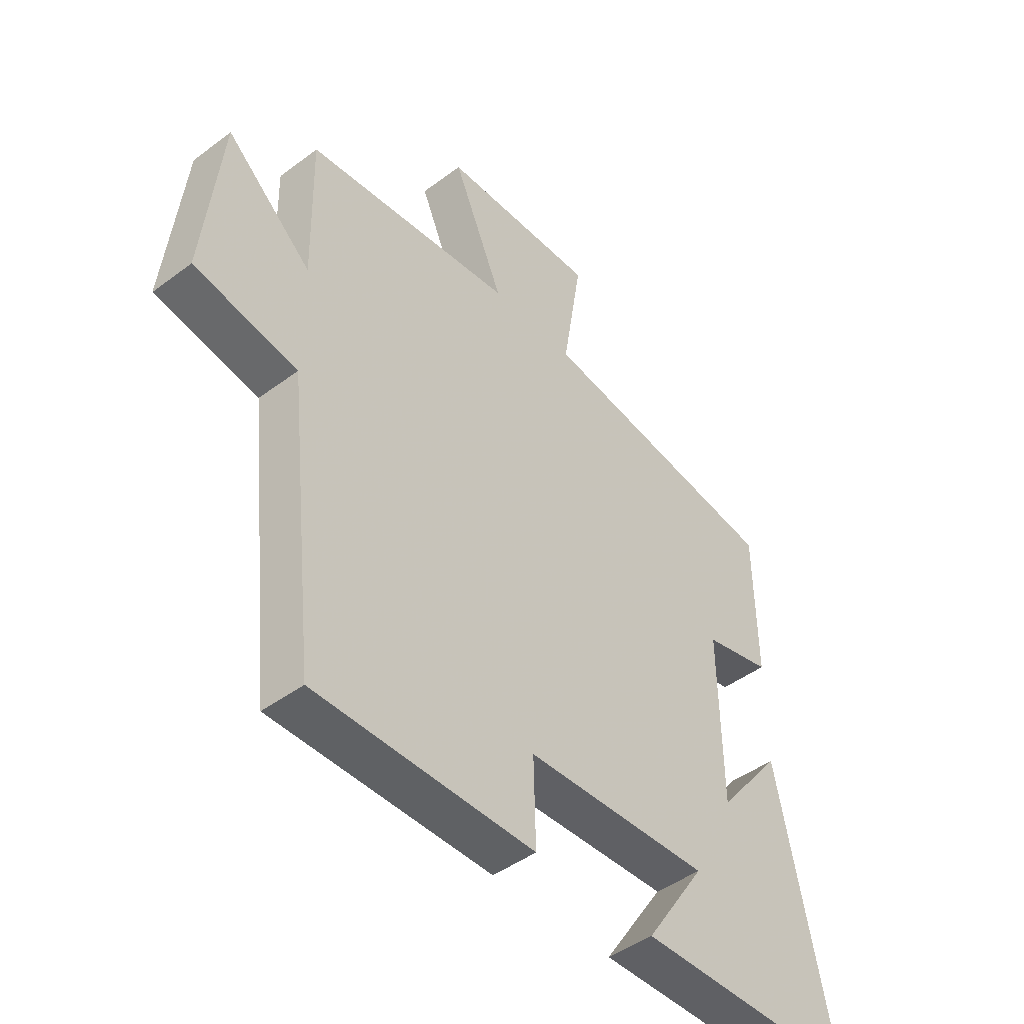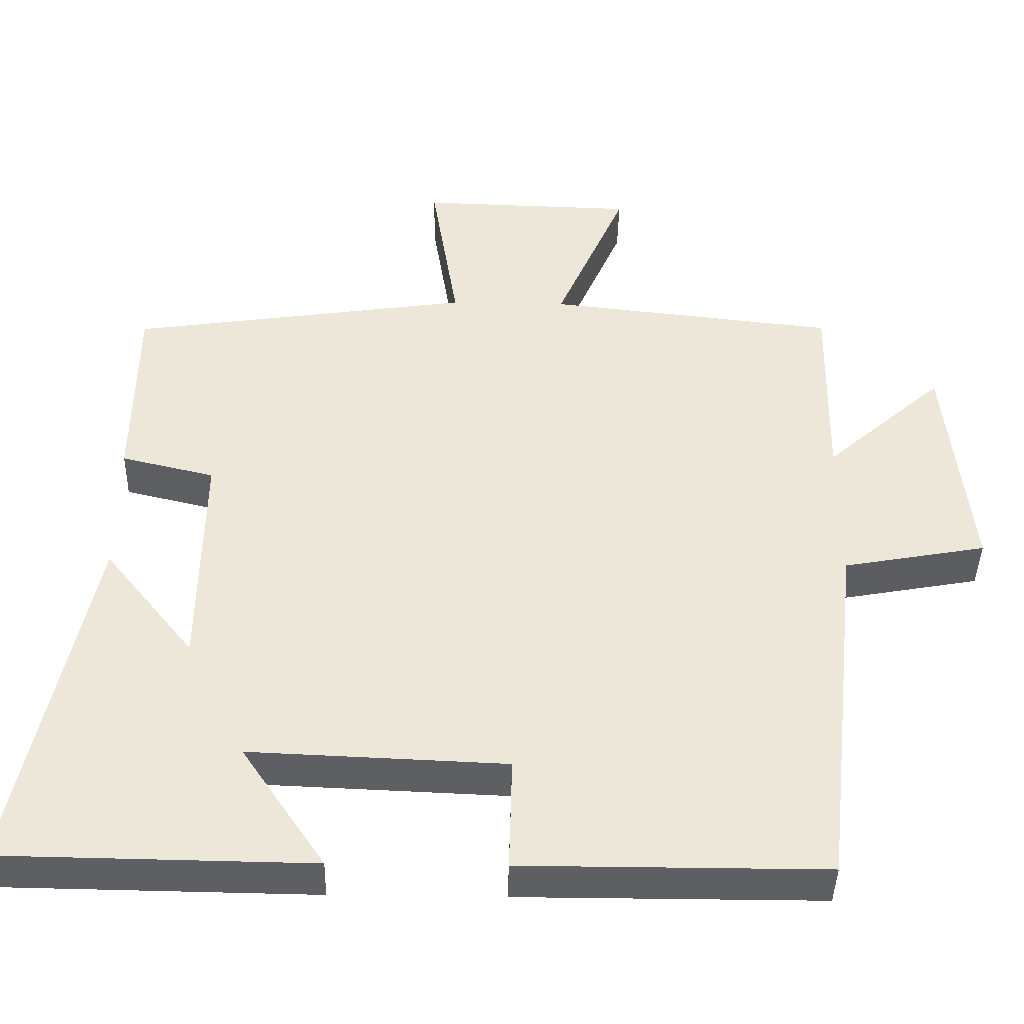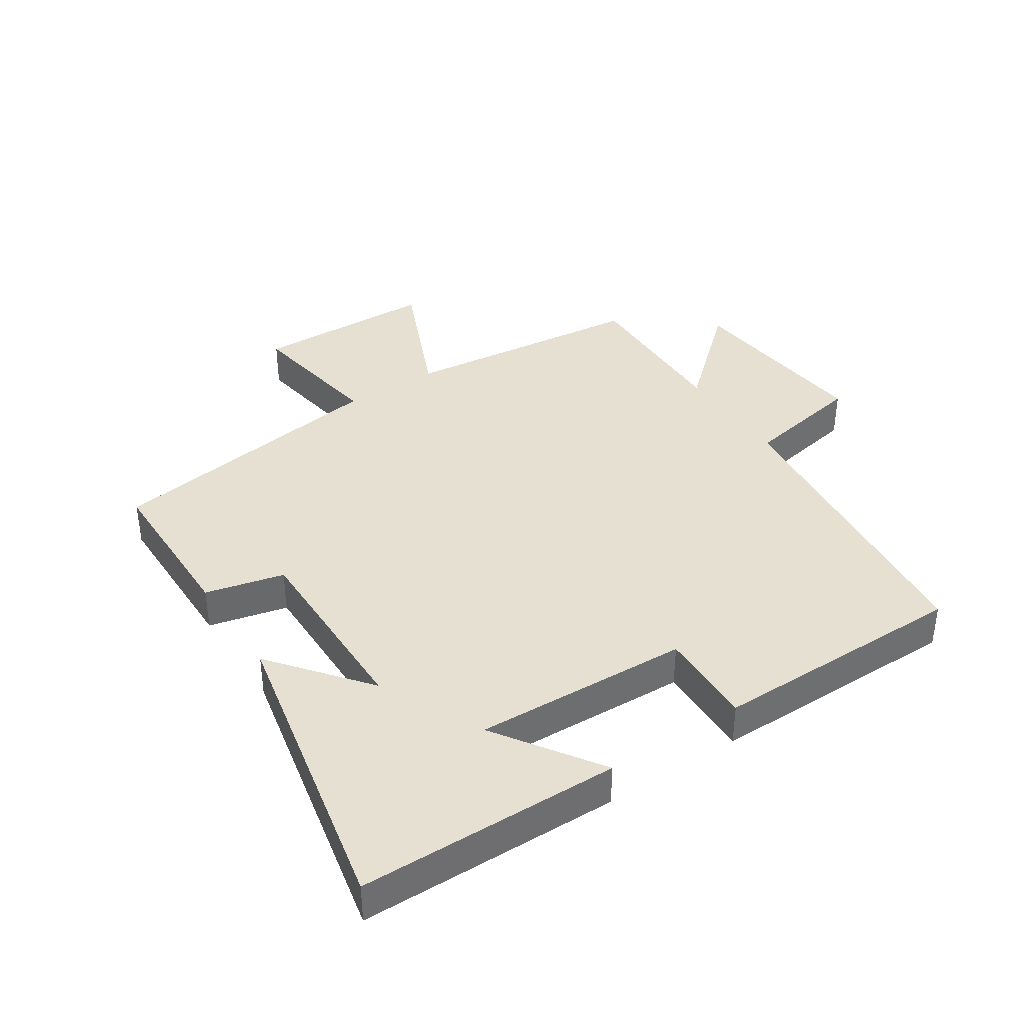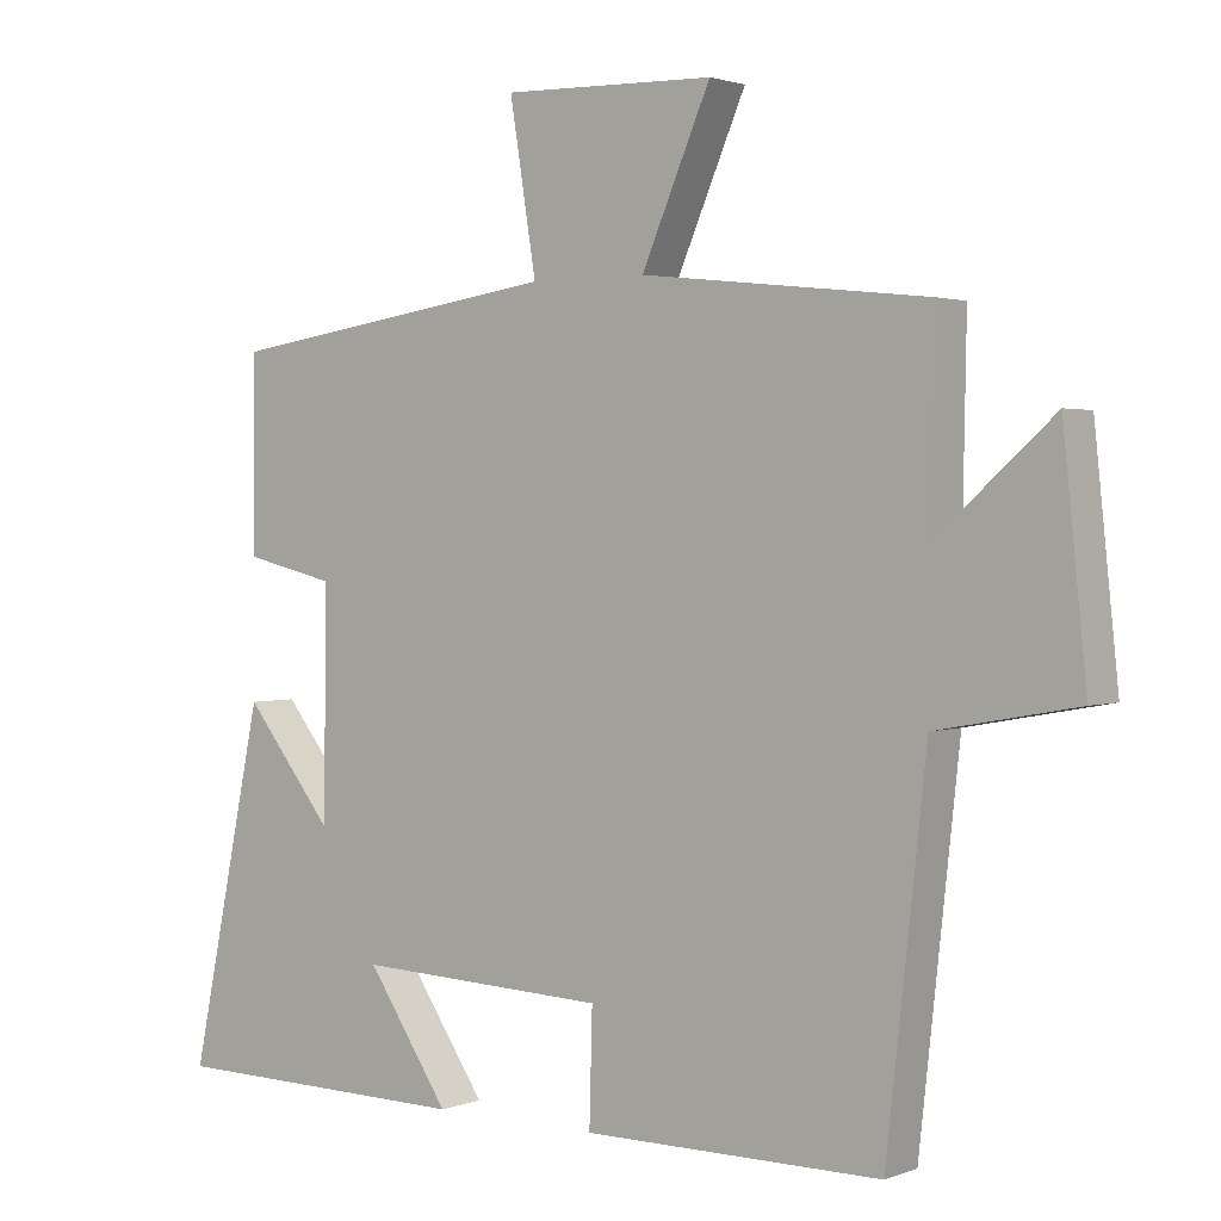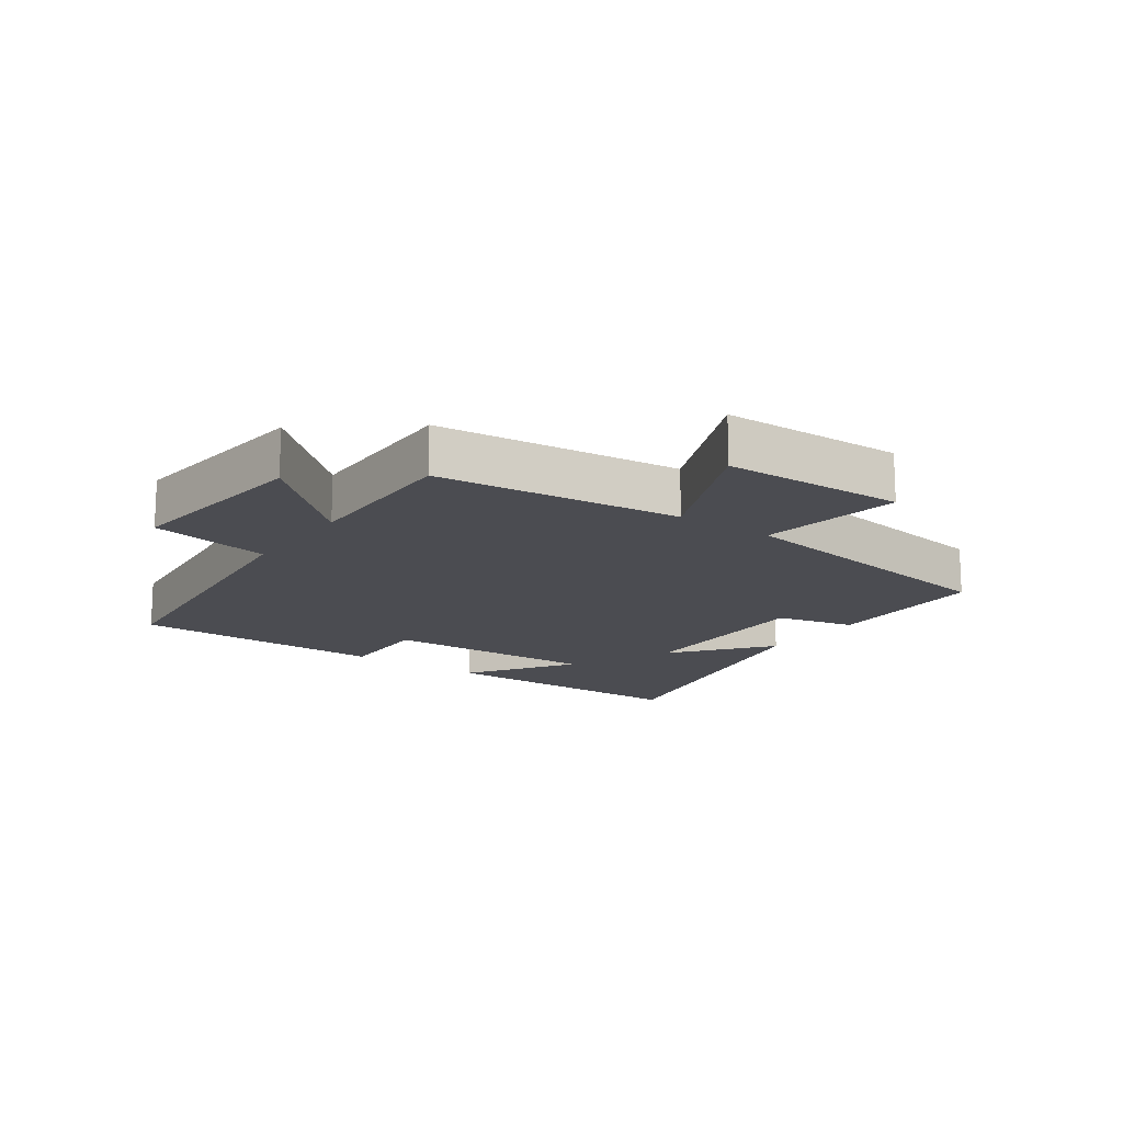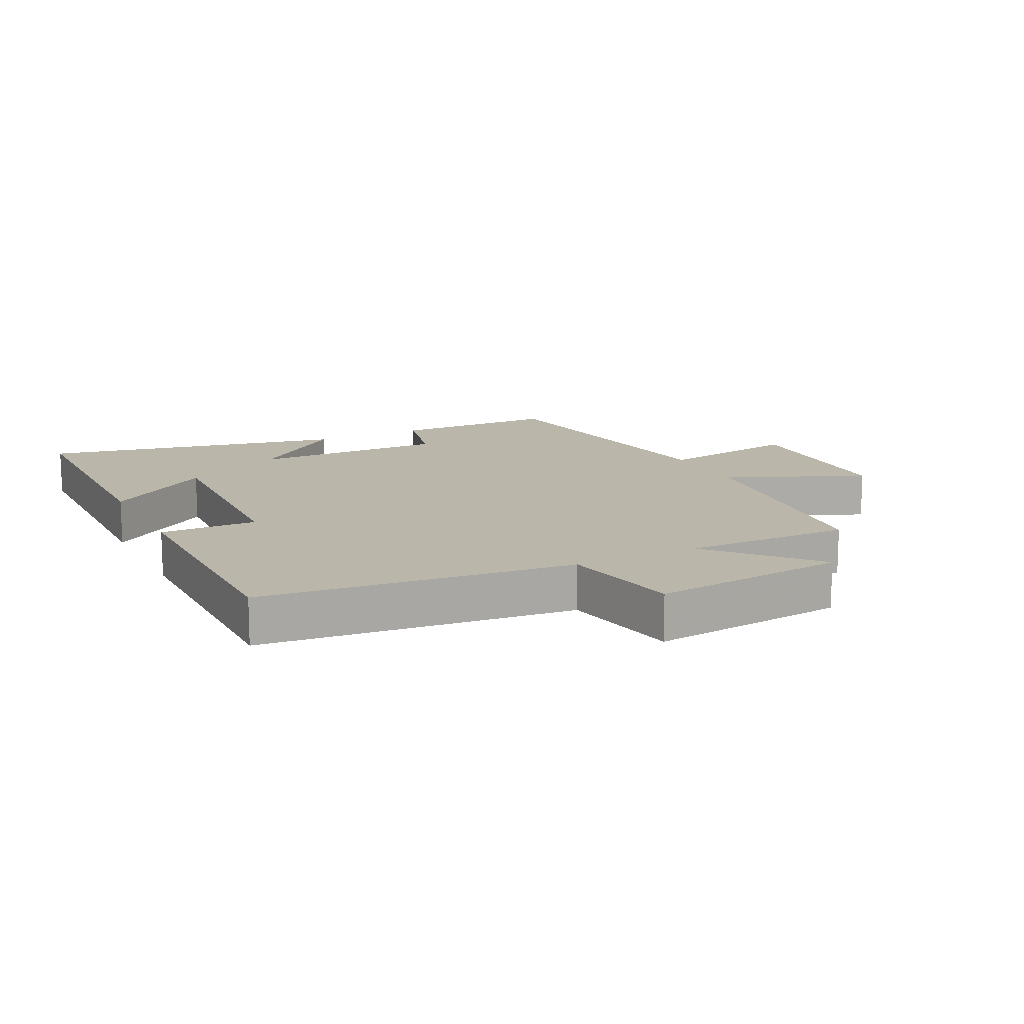
<metadata>
{"format":"obj","ext":"obj","renderer":"f3d","projection":"perspective","resolution":1024,"background":"white","views":[{"elev":-45.6,"azim":-49.3,"up":"+Z"},{"elev":-41.8,"azim":178.8,"up":"+Z"},{"elev":38.4,"azim":146.6,"up":"+Y"},{"elev":1.8,"azim":-142.9,"up":"+Z"},{"elev":-15.5,"azim":-35.5,"up":"+Y"},{"elev":14.0,"azim":-116.7,"up":"+Y"}]}
</metadata>
<code>
v -0.446 0.07 -0.5
v -0.5 0.07 -0.008
v -0.691 0.07 0.027
v -0.659 0.07 0.335
v -0.5 0.07 0.194
v -0.505 0.07 0.457
v -0.118 0.07 0.5
v -0.212 0.07 0.717
v 0.076 0.07 0.725
v 0.04 0.07 0.5
v 0.497 0.07 0.433
v 0.5 0.07 0.172
v 0.375 0.07 0.142
v 0.379 0.07 -0.166
v 0.5 0.07 -0.014
v 0.6 0.07 -0.494
v 0.185 0.07 -0.5
v 0.297 0.07 -0.333
v -0.045 0.07 -0.347
v -0.041 0.07 -0.5
v -0.446 0 -0.5
v -0.5 0 -0.008
v -0.691 0 0.027
v -0.659 0 0.335
v -0.5 0 0.194
v -0.505 0 0.457
v -0.118 0 0.5
v -0.212 0 0.717
v 0.076 0 0.725
v 0.04 0 0.5
v 0.497 0 0.433
v 0.5 0 0.172
v 0.375 0 0.142
v 0.379 0 -0.166
v 0.5 0 -0.014
v 0.6 0 -0.494
v 0.185 0 -0.5
v 0.297 0 -0.333
v -0.045 0 -0.347
v -0.041 0 -0.5
f 19 20 1 2
f 18 19 2
f 16 17 18
f 14 15 16 18
f 13 14 18 2
f 10 11 12 13
f 10 13 2 3
f 7 8 9 10
f 5 6 7 10
f 5 10 3
f 3 4 5
f 22 21 40 39
f 22 39 38
f 38 37 36
f 38 36 35 34
f 22 38 34 33
f 33 32 31 30
f 23 22 33 30
f 30 29 28 27
f 30 27 26 25
f 23 30 25
f 25 24 23
f 1 21 22 2
f 2 22 23 3
f 3 23 24 4
f 4 24 25 5
f 5 25 26 6
f 6 26 27 7
f 7 27 28 8
f 8 28 29 9
f 9 29 30 10
f 10 30 31 11
f 11 31 32 12
f 12 32 33 13
f 13 33 34 14
f 14 34 35 15
f 15 35 36 16
f 16 36 37 17
f 17 37 38 18
f 18 38 39 19
f 19 39 40 20
f 20 40 21 1

</code>
